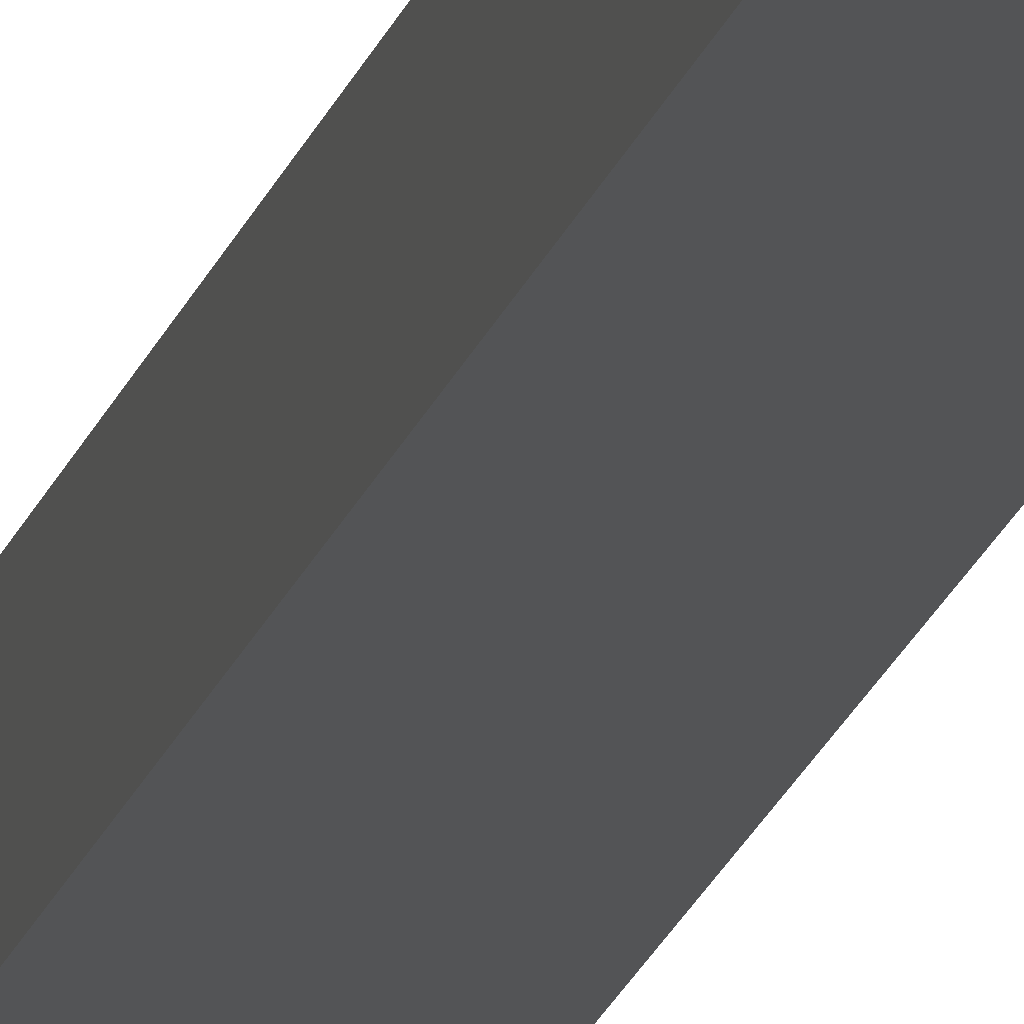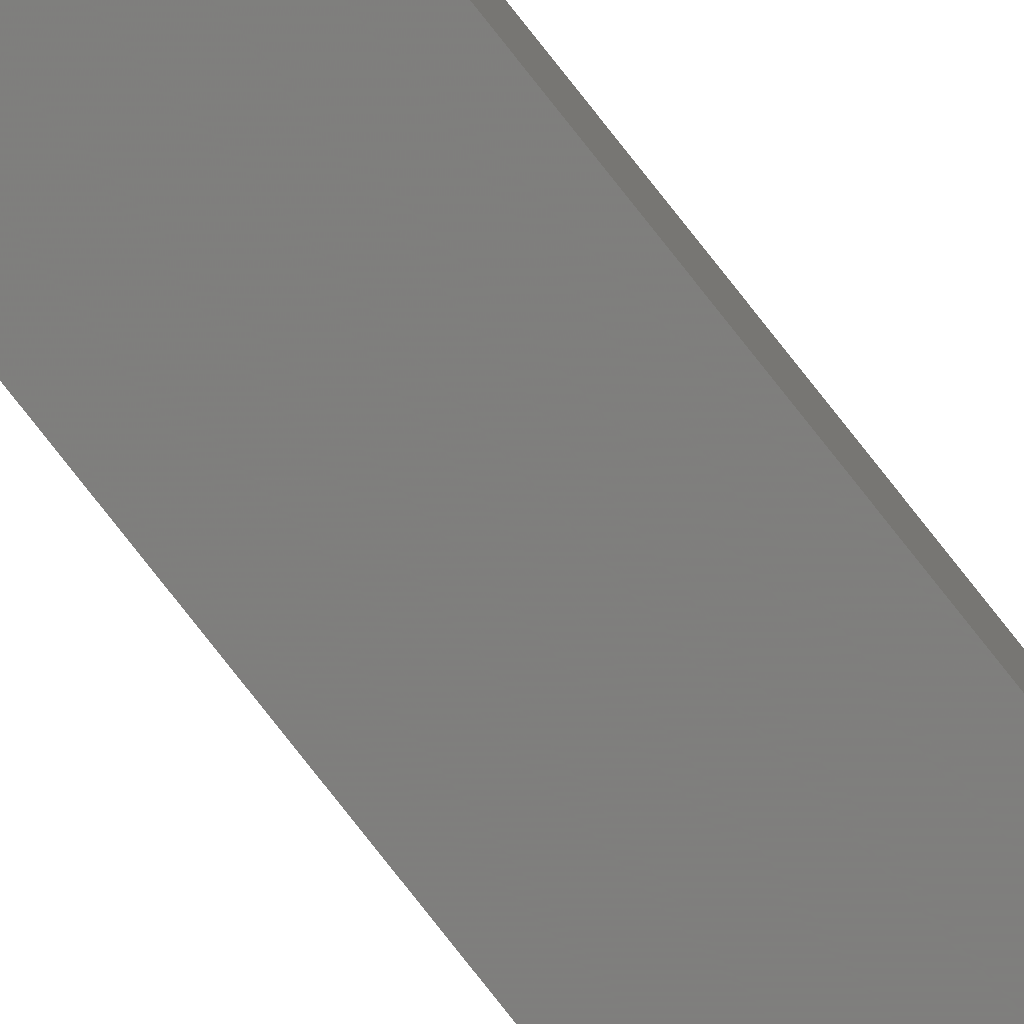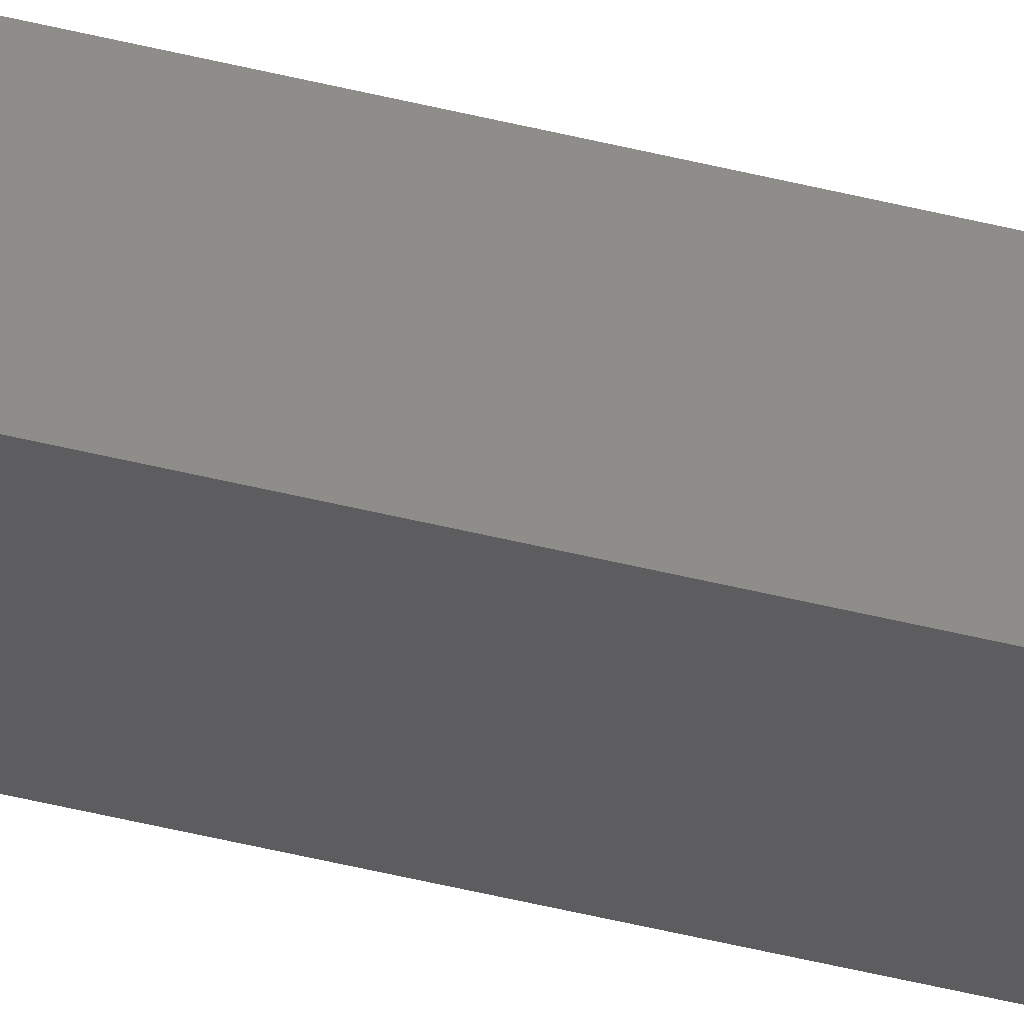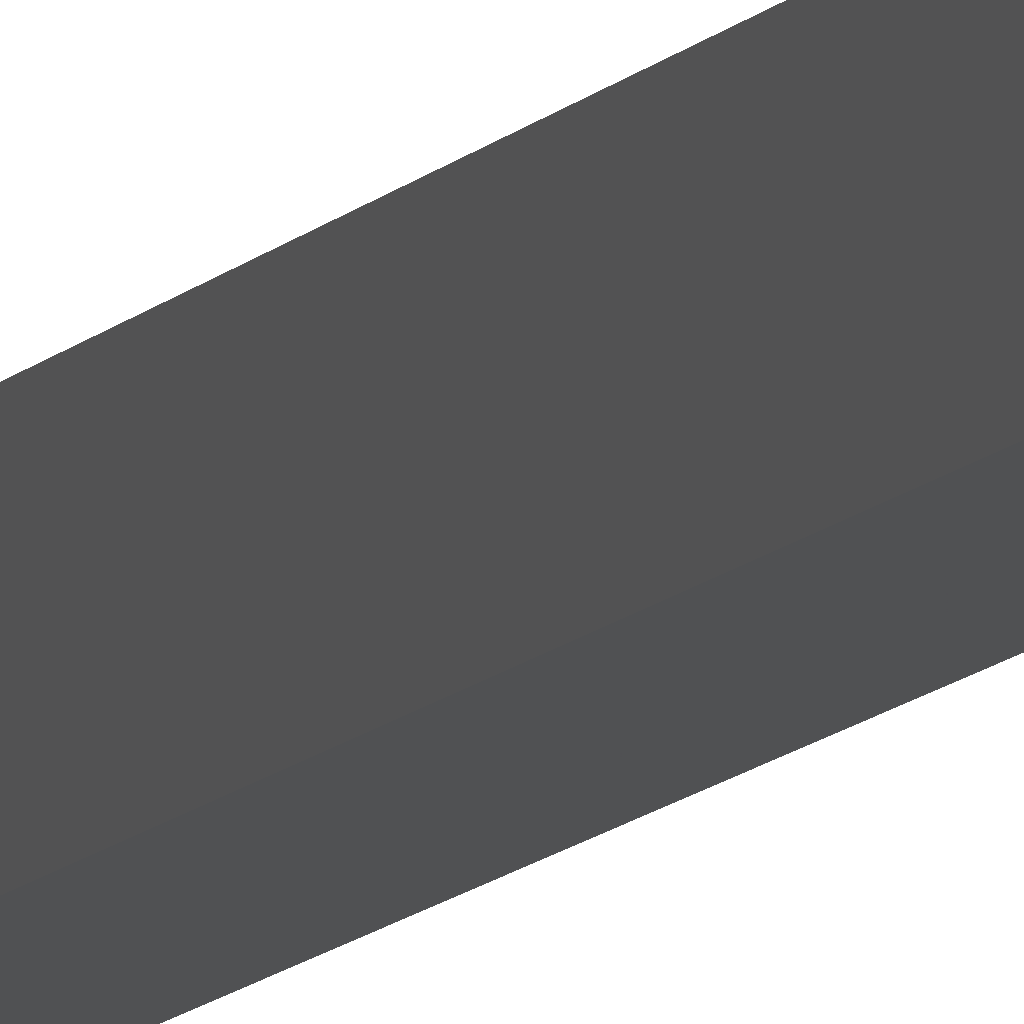
<metadata>
{"format":"stl","ext":"stl","renderer":"f3d","projection":"perspective","resolution":1024,"background":"white","views":[{"elev":-9.3,"azim":-7.2,"up":"+Y"},{"elev":-74.9,"azim":-142.3,"up":"+Y"},{"elev":-27.6,"azim":-114.2,"up":"+Y"},{"elev":-5.0,"azim":169.2,"up":"+Y"}]}
</metadata>
<code>
# stl→obj: 16 verts, 28 faces
v -9.867 -3.822 151.2
v -9.847 -3.824 151.2
v -9.847 -3.824 154.8
v -9.867 -3.822 154.8
v -9.887 -3.82 151.2
v -9.887 -3.82 154.8
v -9.907 -3.818 151.2
v -9.907 -3.818 154.8
v -9.902 -3.768 151.2
v -9.902 -3.768 154.8
v -9.842 -3.774 154.8
v -9.842 -3.774 151.2
v -9.862 -3.772 154.8
v -9.862 -3.772 151.2
v -9.882 -3.77 151.2
v -9.882 -3.77 154.8
f 1 2 3
f 1 3 4
f 5 4 6
f 5 1 4
f 7 6 8
f 7 5 6
f 7 8 9
f 8 10 9
f 11 12 13
f 12 14 13
f 13 15 16
f 14 15 13
f 16 9 10
f 15 9 16
f 12 3 2
f 11 3 12
f 8 16 10
f 6 16 8
f 4 13 16
f 4 16 6
f 3 11 13
f 3 13 4
f 15 7 9
f 14 5 15
f 15 5 7
f 12 1 14
f 14 1 5
f 12 2 1

</code>
